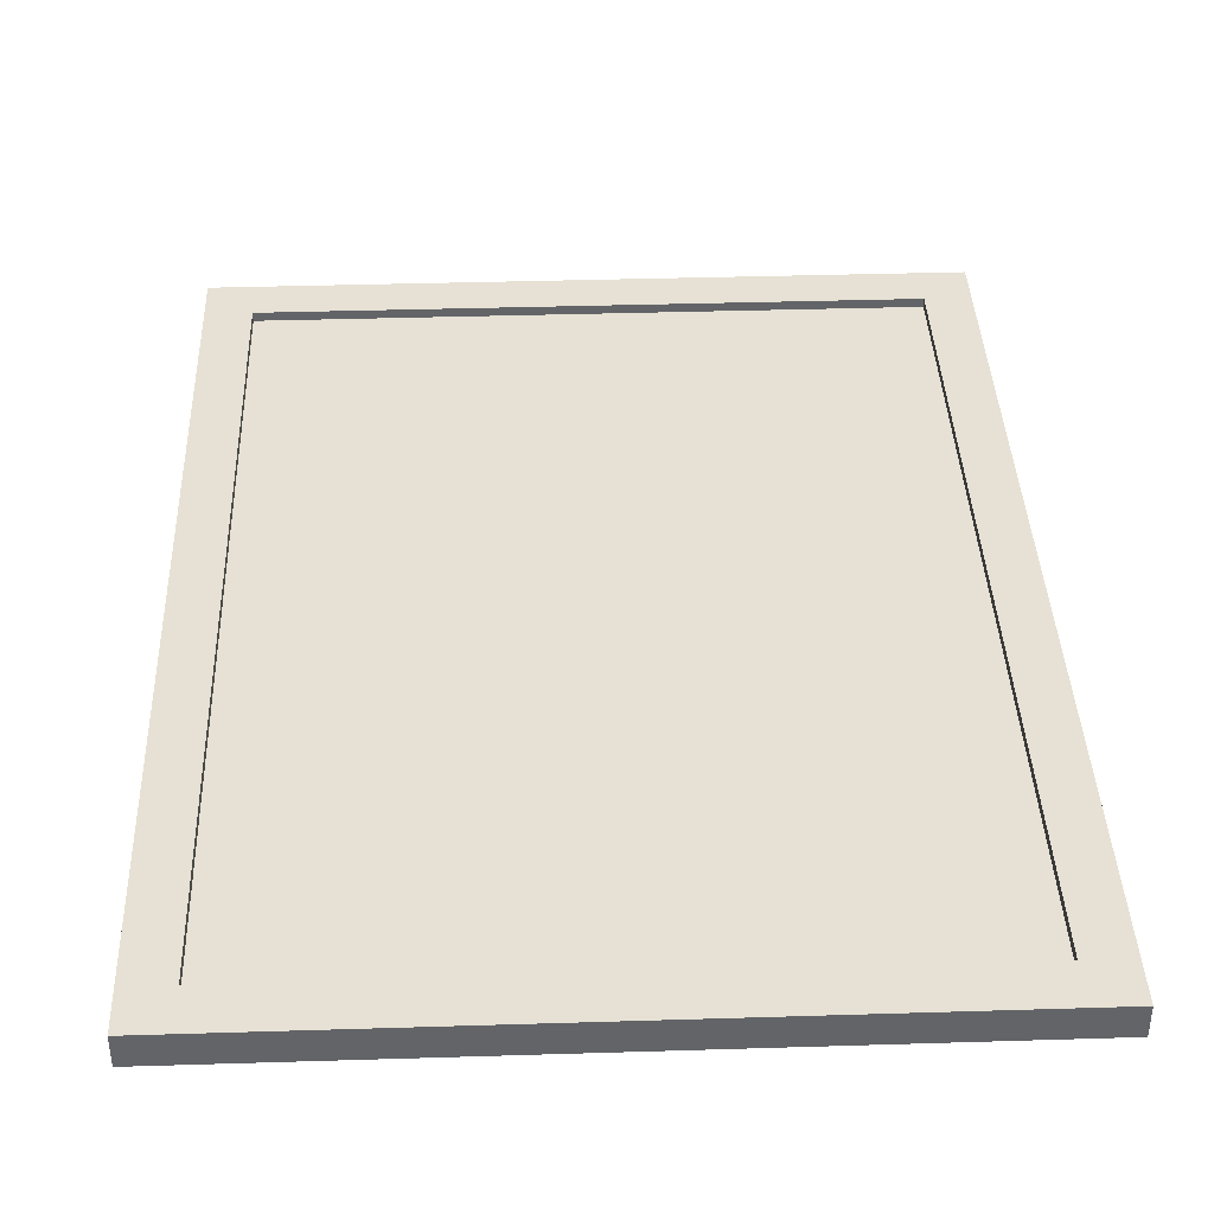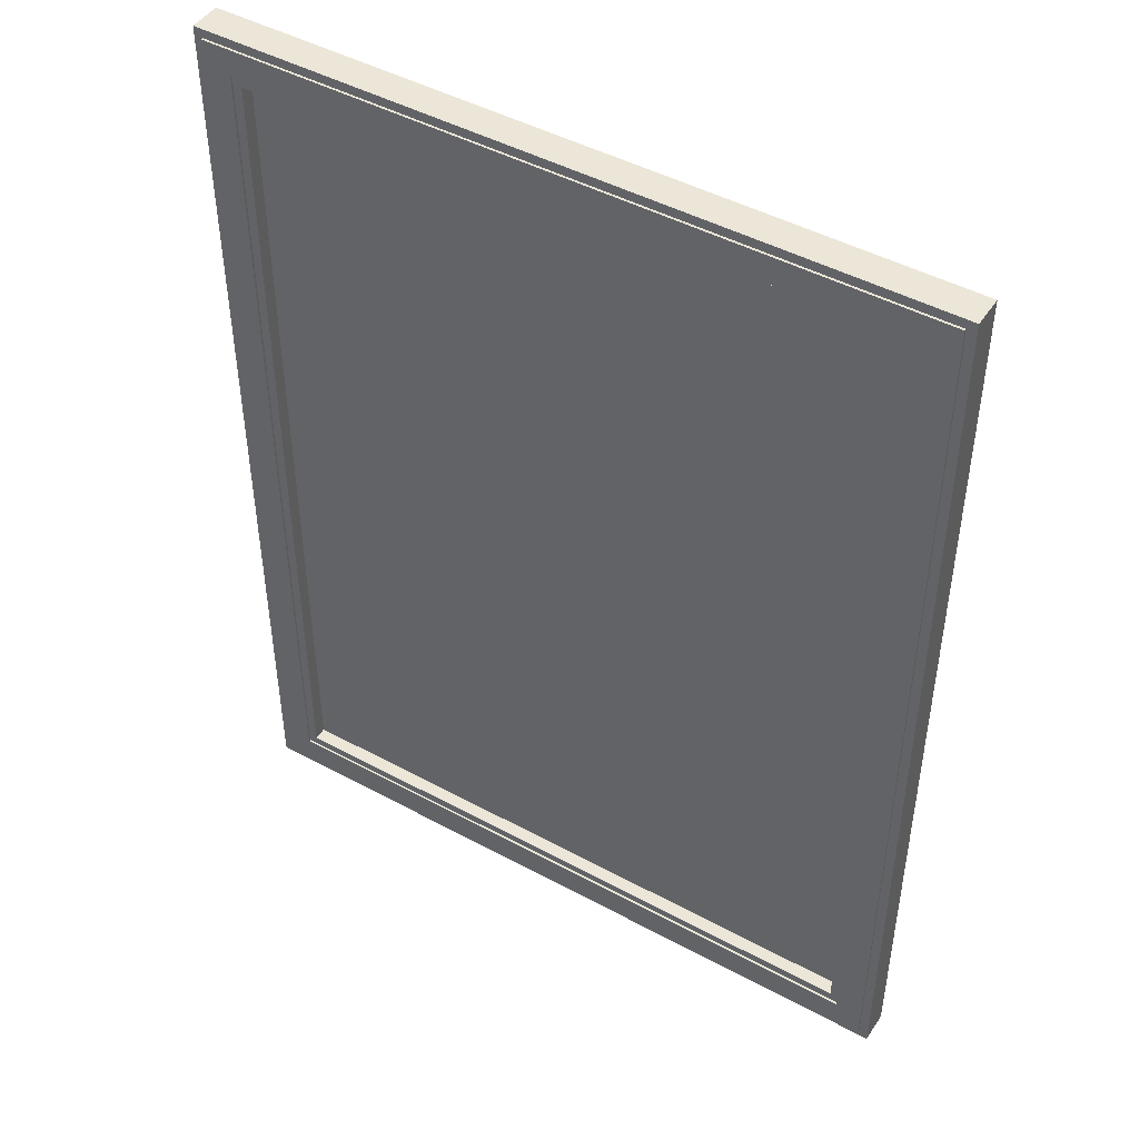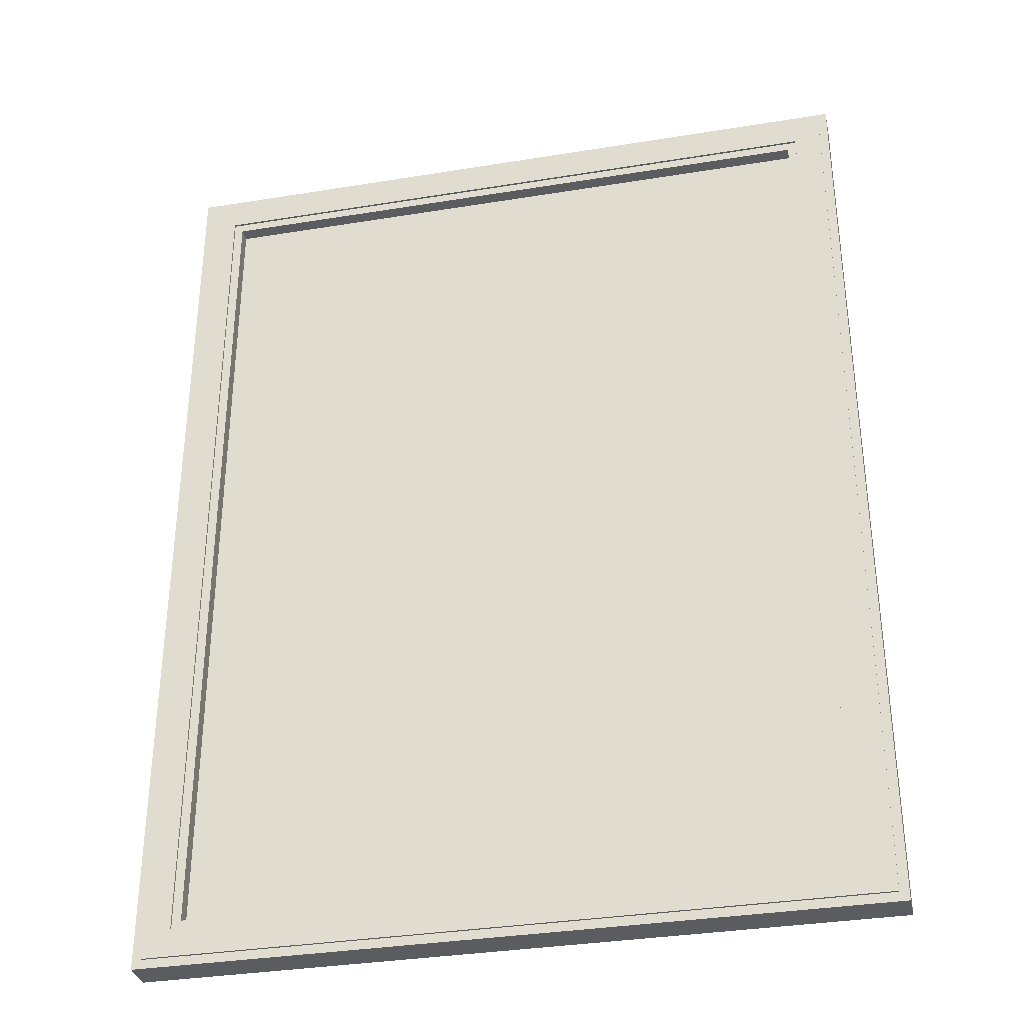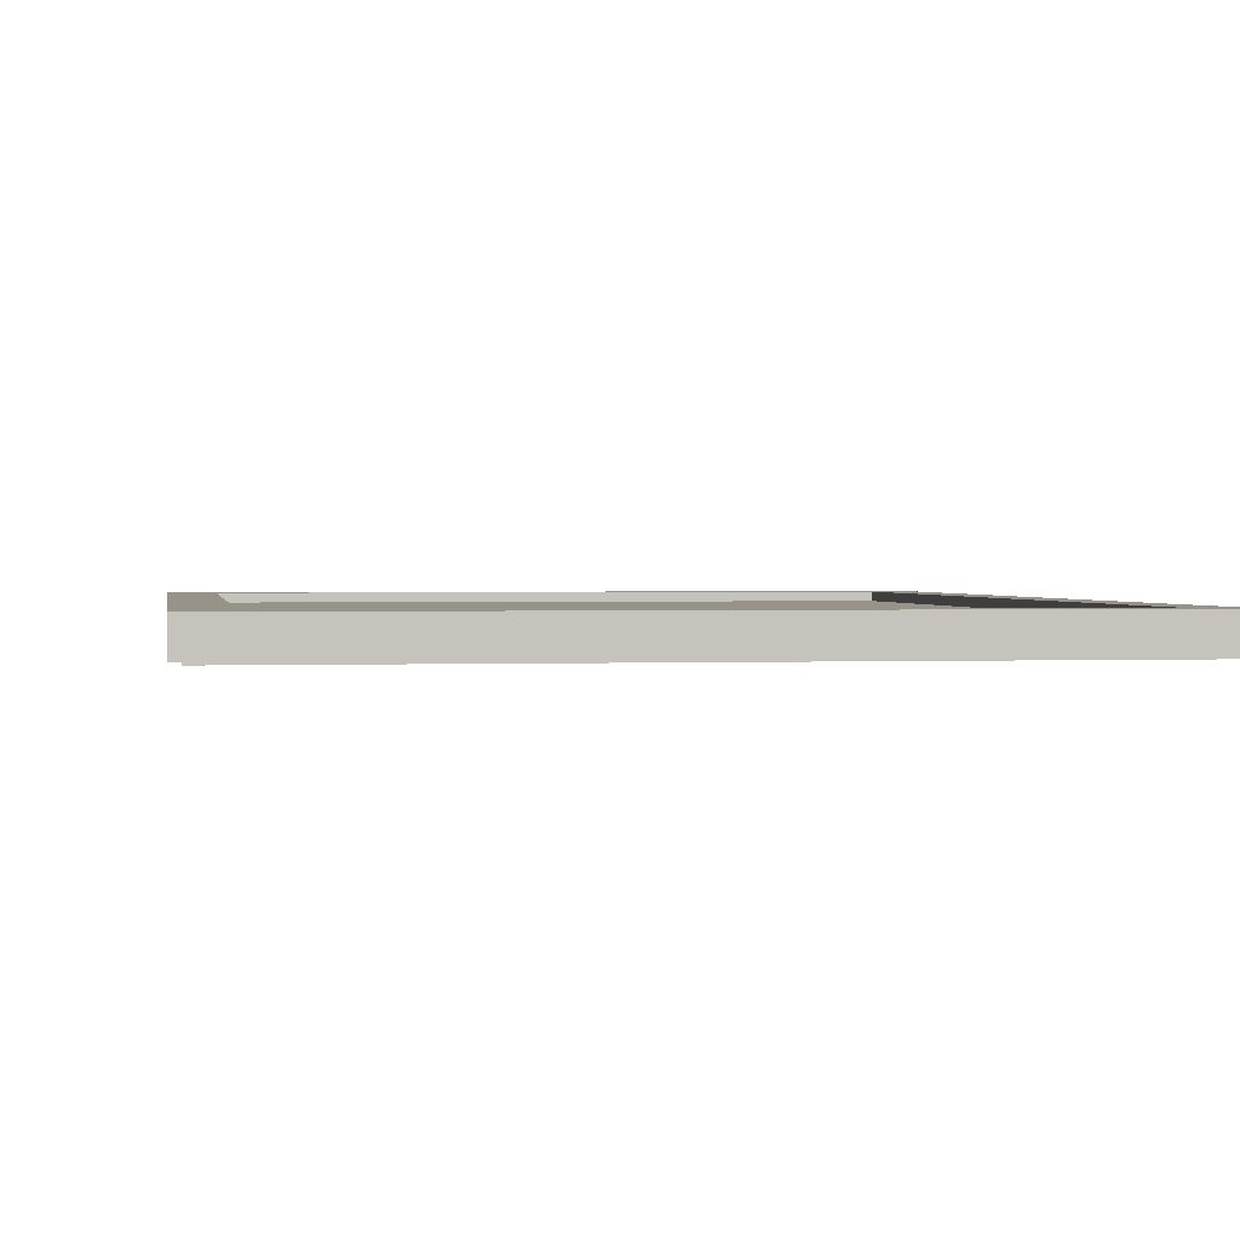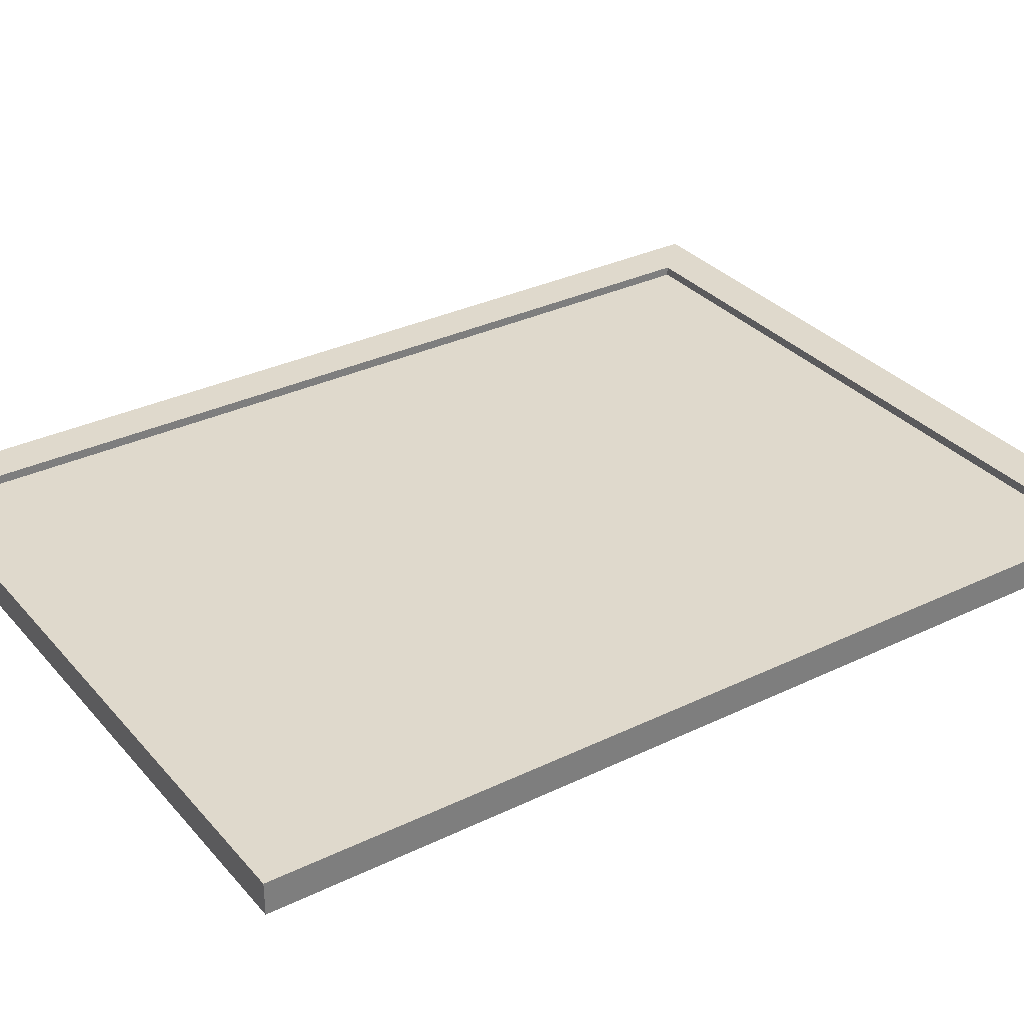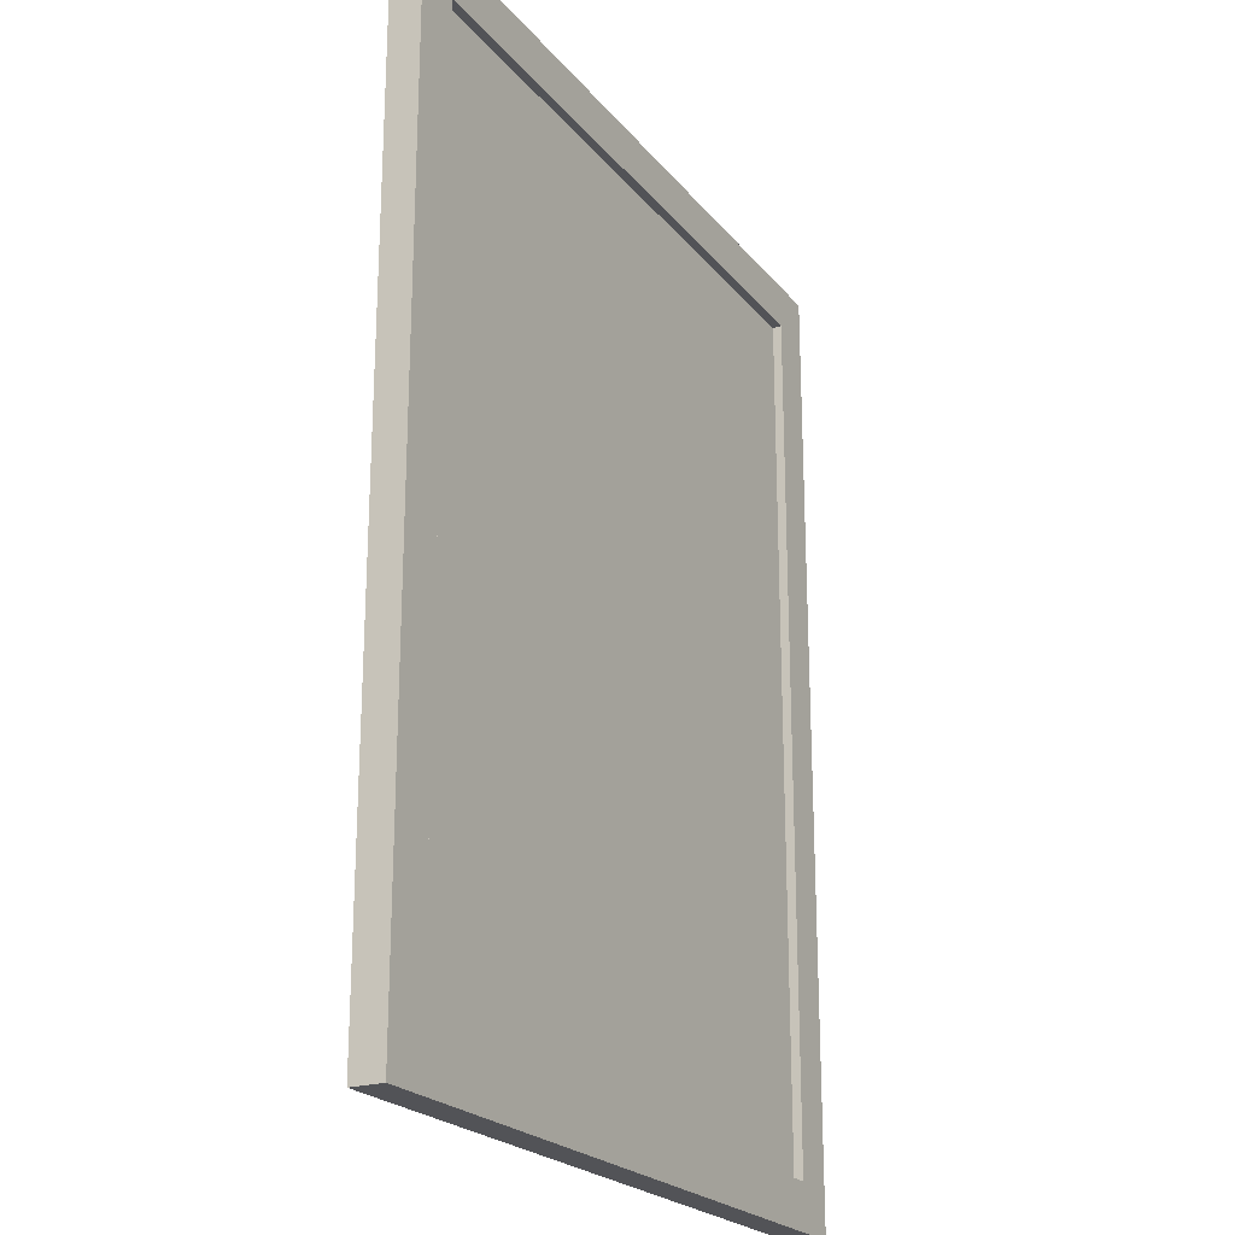
<metadata>
{"format":"obj","ext":"obj","renderer":"f3d","projection":"perspective","resolution":1024,"background":"white","views":[{"elev":39.1,"azim":177.8,"up":"+Z"},{"elev":46.5,"azim":-148.3,"up":"+Y"},{"elev":-34.2,"azim":-167.6,"up":"+Y"},{"elev":1.3,"azim":-9.0,"up":"+Z"},{"elev":32.3,"azim":-123.9,"up":"+Z"},{"elev":-22.4,"azim":-61.7,"up":"+Y"}]}
</metadata>
<code>
o cube
v 0.4375 0.75 0.5094
v 0.4375 0.75 0.4969
v 0.4375 -0.4375 0.5094
v 0.4375 -0.4375 0.4969
v -0.4375 0.75 0.4969
v -0.4375 0.75 0.5094
v -0.4375 -0.4375 0.4969
v -0.4375 -0.4375 0.5094
f 1 3 2
f 3 4 2
f 5 7 6
f 7 8 6
f 5 6 2
f 6 1 2
f 8 7 3
f 7 4 3
f 6 8 1
f 8 3 1
f 2 4 5
f 4 7 5
o cube
v 0.5 0.75 0.5219
v 0.5 0.75 0.4781
v 0.5 -0.4375 0.5219
v 0.5 -0.4375 0.4781
v 0.4375 0.75 0.4781
v 0.4375 0.75 0.5219
v 0.4375 -0.4375 0.4781
v 0.4375 -0.4375 0.5219
f 9 11 10
f 11 12 10
f 13 15 14
f 15 16 14
f 13 14 10
f 14 9 10
f 16 15 11
f 15 12 11
f 14 16 9
f 16 11 9
f 10 12 13
f 12 15 13
o cube
v -0.4375 0.75 0.5219
v -0.4375 0.75 0.4781
v -0.4375 -0.4375 0.5219
v -0.4375 -0.4375 0.4781
v -0.5 0.75 0.4781
v -0.5 0.75 0.5219
v -0.5 -0.4375 0.4781
v -0.5 -0.4375 0.5219
f 17 19 18
f 19 20 18
f 21 23 22
f 23 24 22
f 21 22 18
f 22 17 18
f 24 23 19
f 23 20 19
f 22 24 17
f 24 19 17
f 18 20 21
f 20 23 21
o cube
v 0.5 0.8125 0.5219
v 0.5 0.8125 0.4781
v 0.5 0.75 0.5219
v 0.5 0.75 0.4781
v -0.5 0.8125 0.4781
v -0.5 0.8125 0.5219
v -0.5 0.75 0.4781
v -0.5 0.75 0.5219
f 25 27 26
f 27 28 26
f 29 31 30
f 31 32 30
f 29 30 26
f 30 25 26
f 32 31 27
f 31 28 27
f 30 32 25
f 32 27 25
f 26 28 29
f 28 31 29
o cube
v 0.5 -0.4375 0.5219
v 0.5 -0.4375 0.4781
v 0.5 -0.5 0.5219
v 0.5 -0.5 0.4781
v -0.5 -0.4375 0.4781
v -0.5 -0.4375 0.5219
v -0.5 -0.5 0.4781
v -0.5 -0.5 0.5219
f 33 35 34
f 35 36 34
f 37 39 38
f 39 40 38
f 37 38 34
f 38 33 34
f 40 39 35
f 39 36 35
f 38 40 33
f 40 35 33
f 34 36 37
f 36 39 37
o cube
v 0.4875 -0.45 0.4781
v 0.4875 -0.45 0.475
v 0.4875 -0.4875 0.4781
v 0.4875 -0.4875 0.475
v -0.4875 -0.45 0.475
v -0.4875 -0.45 0.4781
v -0.4875 -0.4875 0.475
v -0.4875 -0.4875 0.4781
f 41 43 42
f 43 44 42
f 45 47 46
f 47 48 46
f 45 46 42
f 46 41 42
f 48 47 43
f 47 44 43
f 46 48 41
f 48 43 41
f 42 44 45
f 44 47 45
o cube
v 0.4875 0.8 0.4781
v 0.4875 0.8 0.475
v 0.4875 0.7625 0.4781
v 0.4875 0.7625 0.475
v -0.4875 0.8 0.475
v -0.4875 0.8 0.4781
v -0.4875 0.7625 0.475
v -0.4875 0.7625 0.4781
f 49 51 50
f 51 52 50
f 53 55 54
f 55 56 54
f 53 54 50
f 54 49 50
f 56 55 51
f 55 52 51
f 54 56 49
f 56 51 49
f 50 52 53
f 52 55 53
o cube
v 0.4875 0.7625 0.4781
v 0.4875 0.7625 0.475
v 0.4875 -0.45 0.4781
v 0.4875 -0.45 0.475
v 0.45 0.7625 0.475
v 0.45 0.7625 0.4781
v 0.45 -0.45 0.475
v 0.45 -0.45 0.4781
f 57 59 58
f 59 60 58
f 61 63 62
f 63 64 62
f 61 62 58
f 62 57 58
f 64 63 59
f 63 60 59
f 62 64 57
f 64 59 57
f 58 60 61
f 60 63 61
o cube
v -0.45 0.7625 0.4781
v -0.45 0.7625 0.475
v -0.45 -0.45 0.4781
v -0.45 -0.45 0.475
v -0.4875 0.7625 0.475
v -0.4875 0.7625 0.4781
v -0.4875 -0.45 0.475
v -0.4875 -0.45 0.4781
f 65 67 66
f 67 68 66
f 69 71 70
f 71 72 70
f 69 70 66
f 70 65 66
f 72 71 67
f 71 68 67
f 70 72 65
f 72 67 65
f 66 68 69
f 68 71 69

</code>
